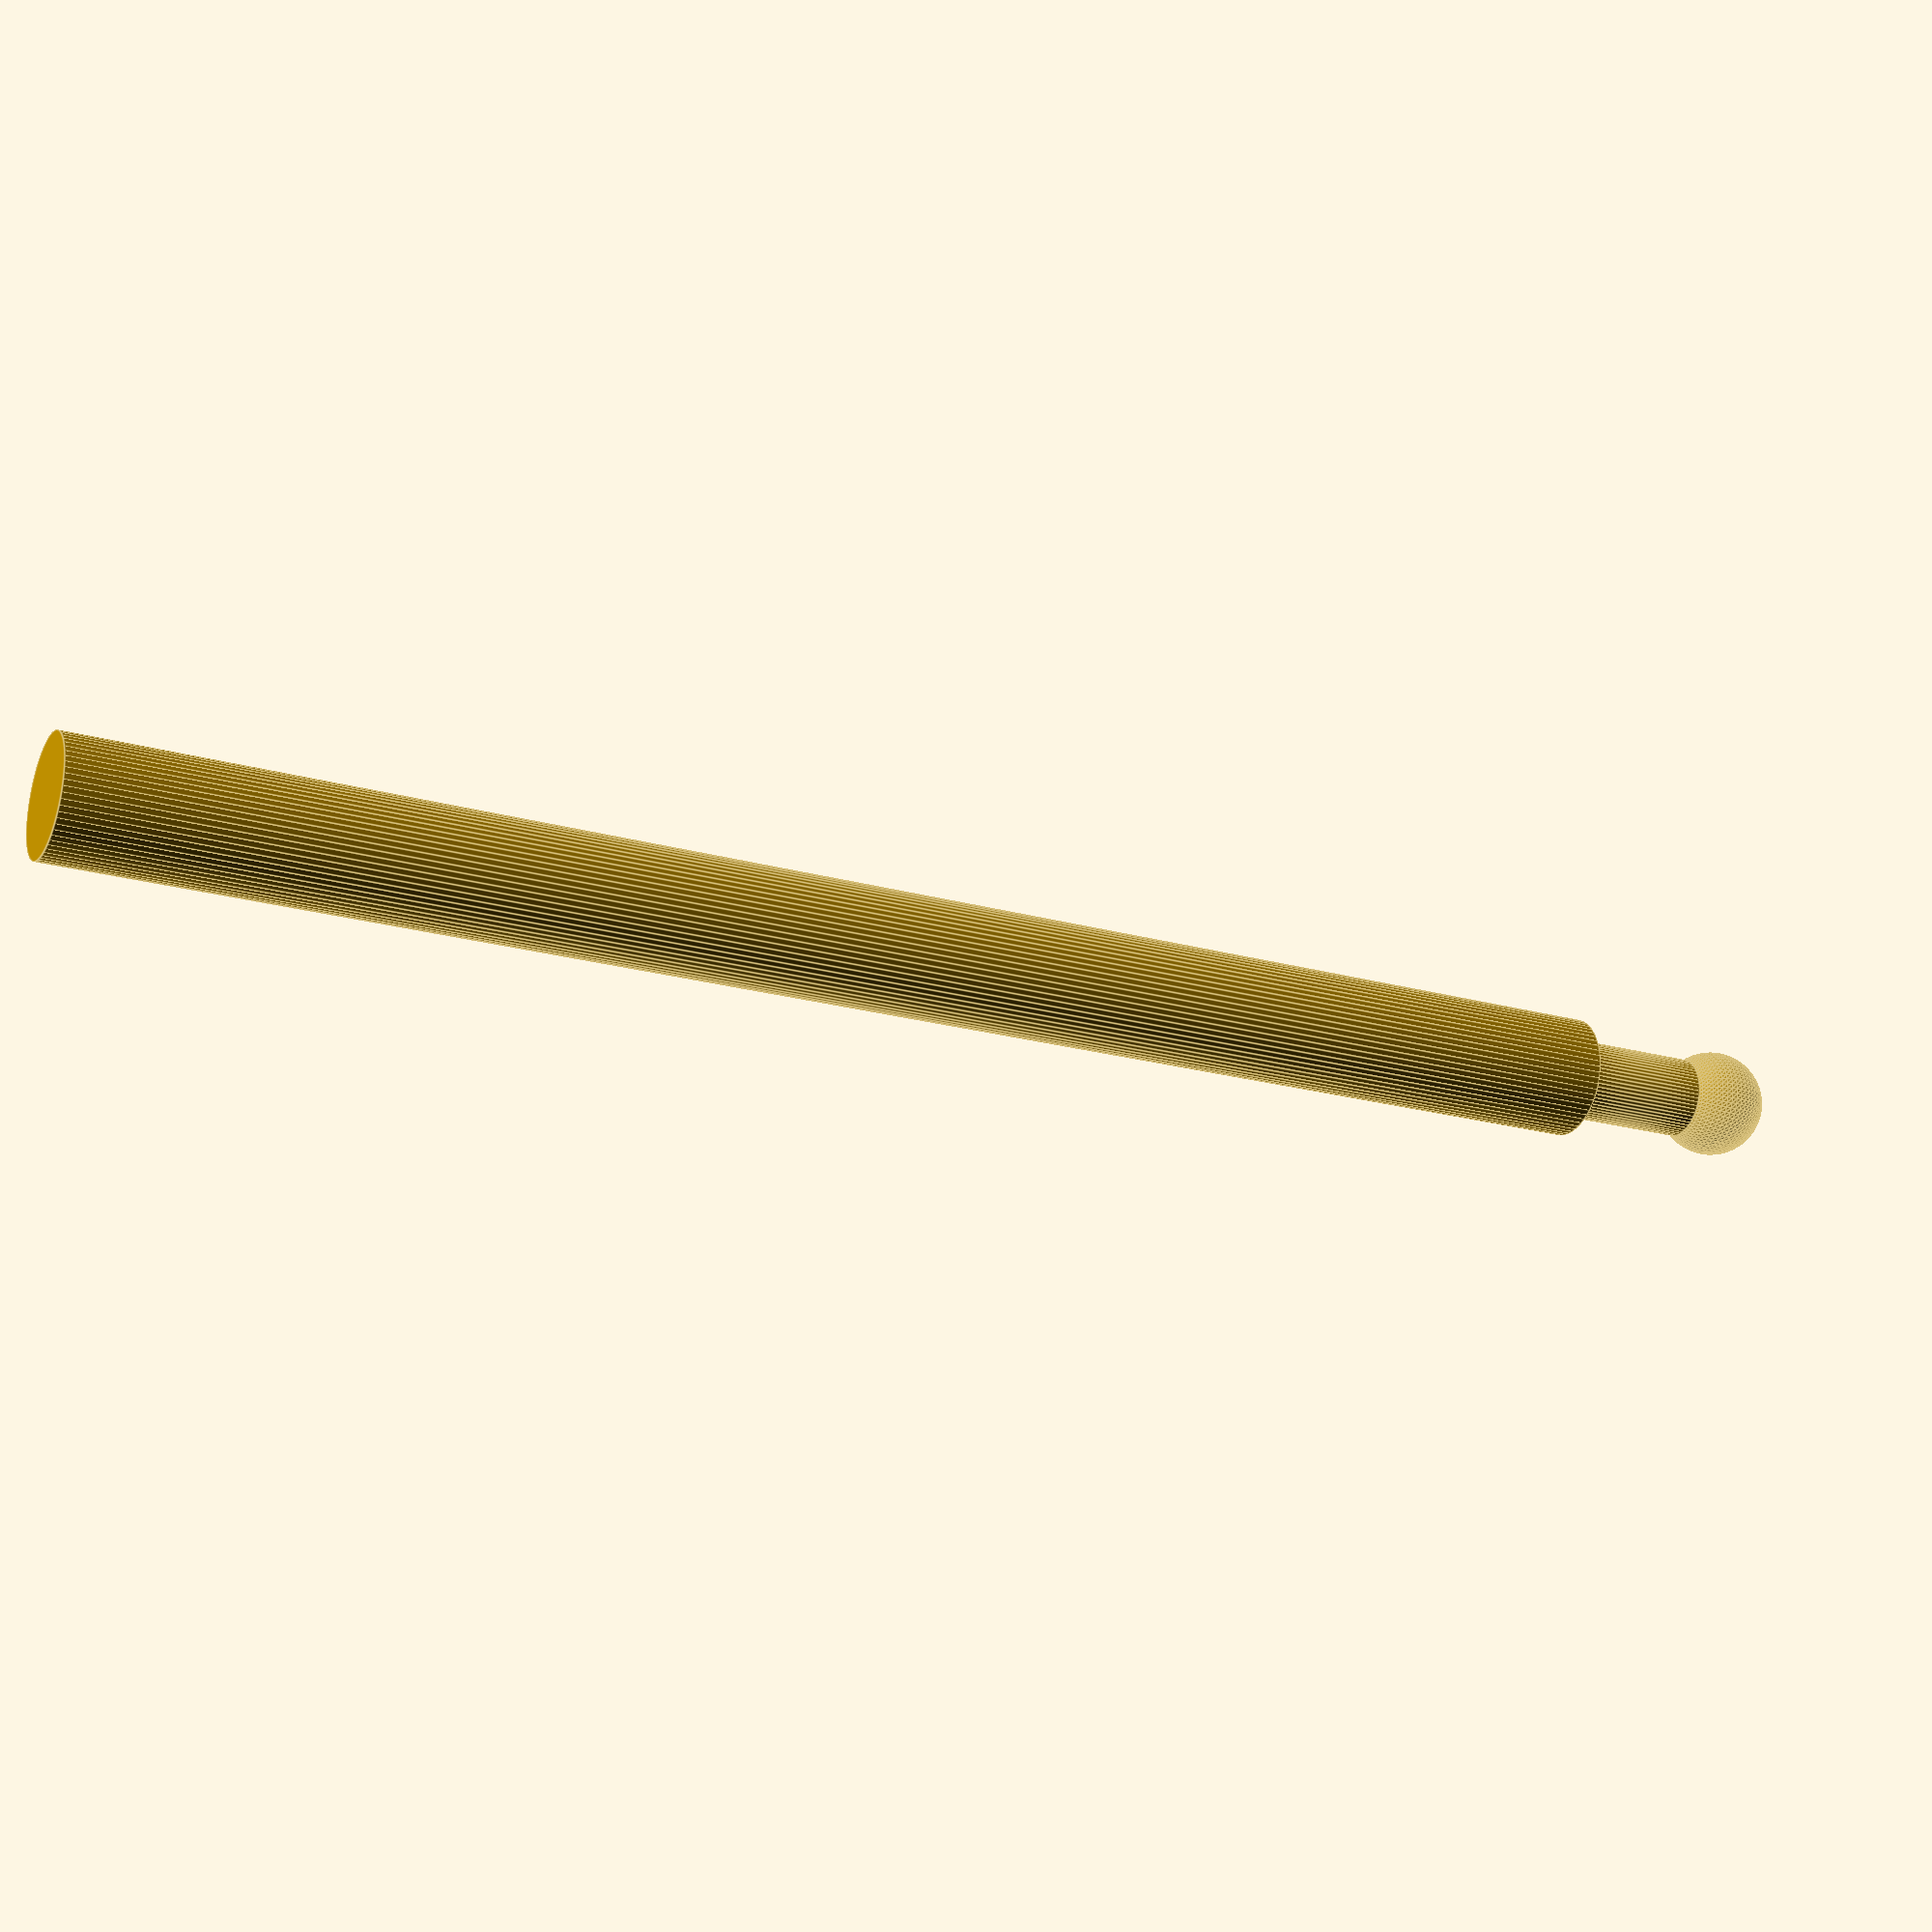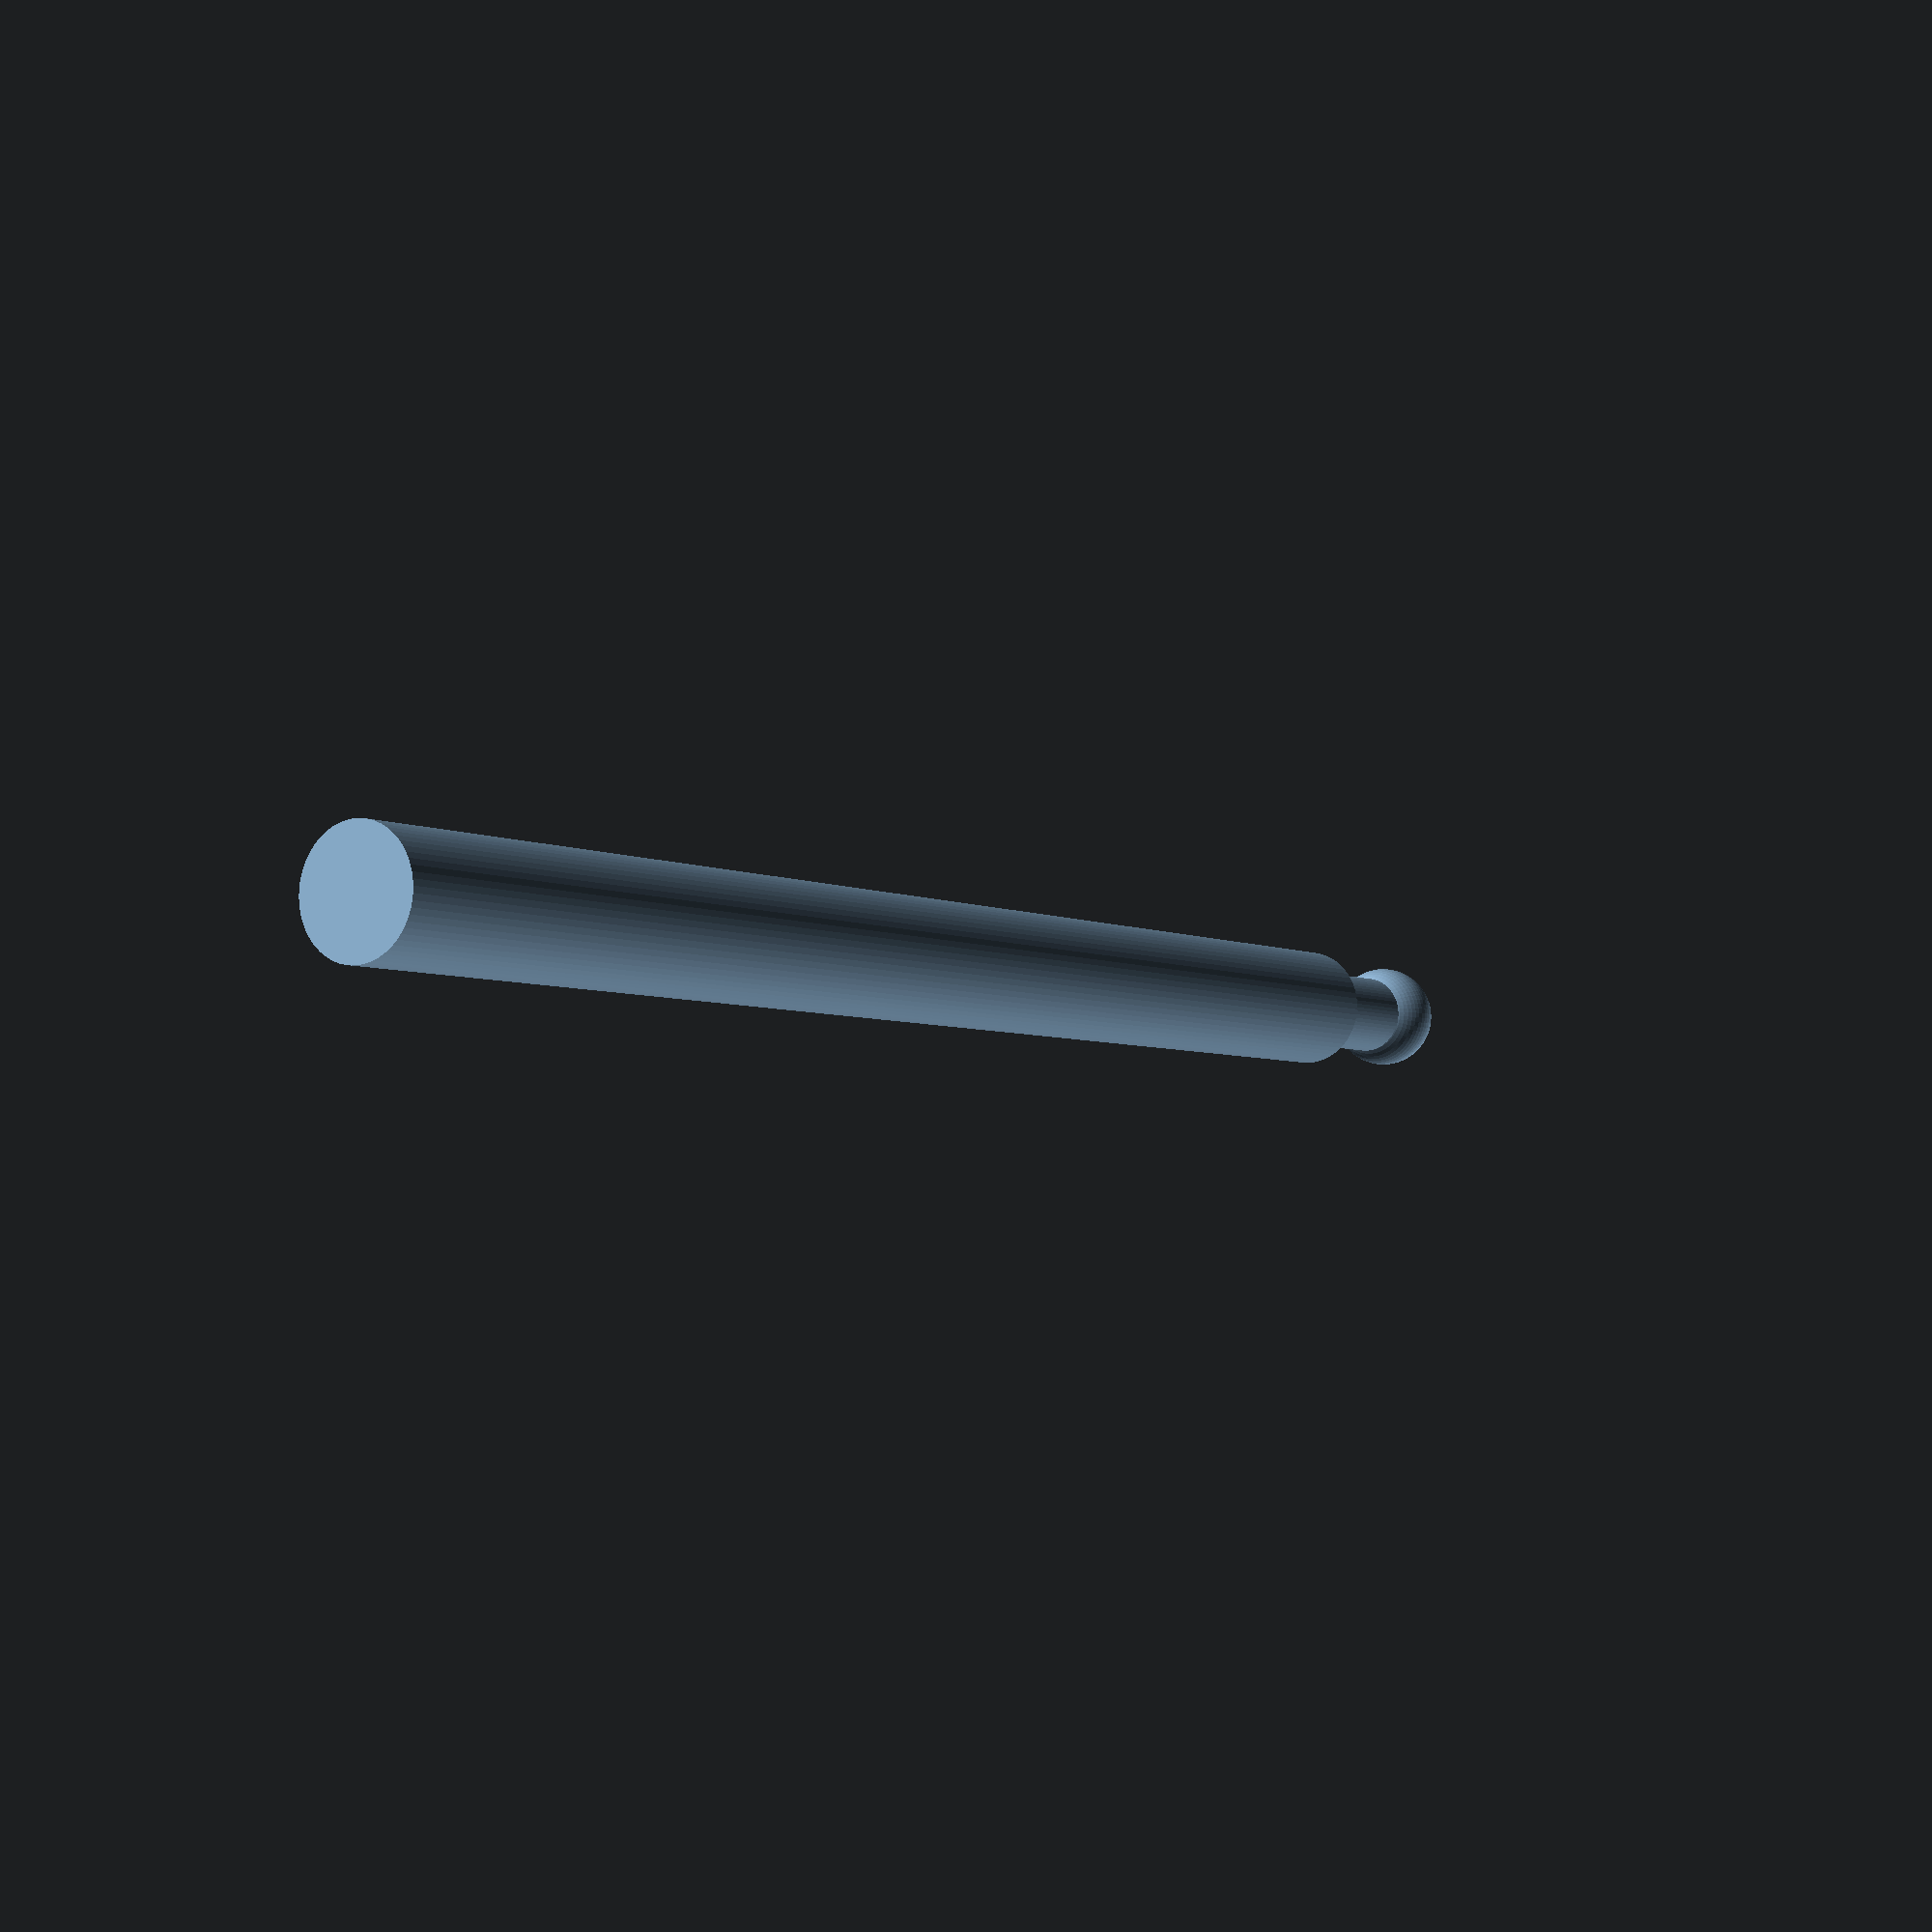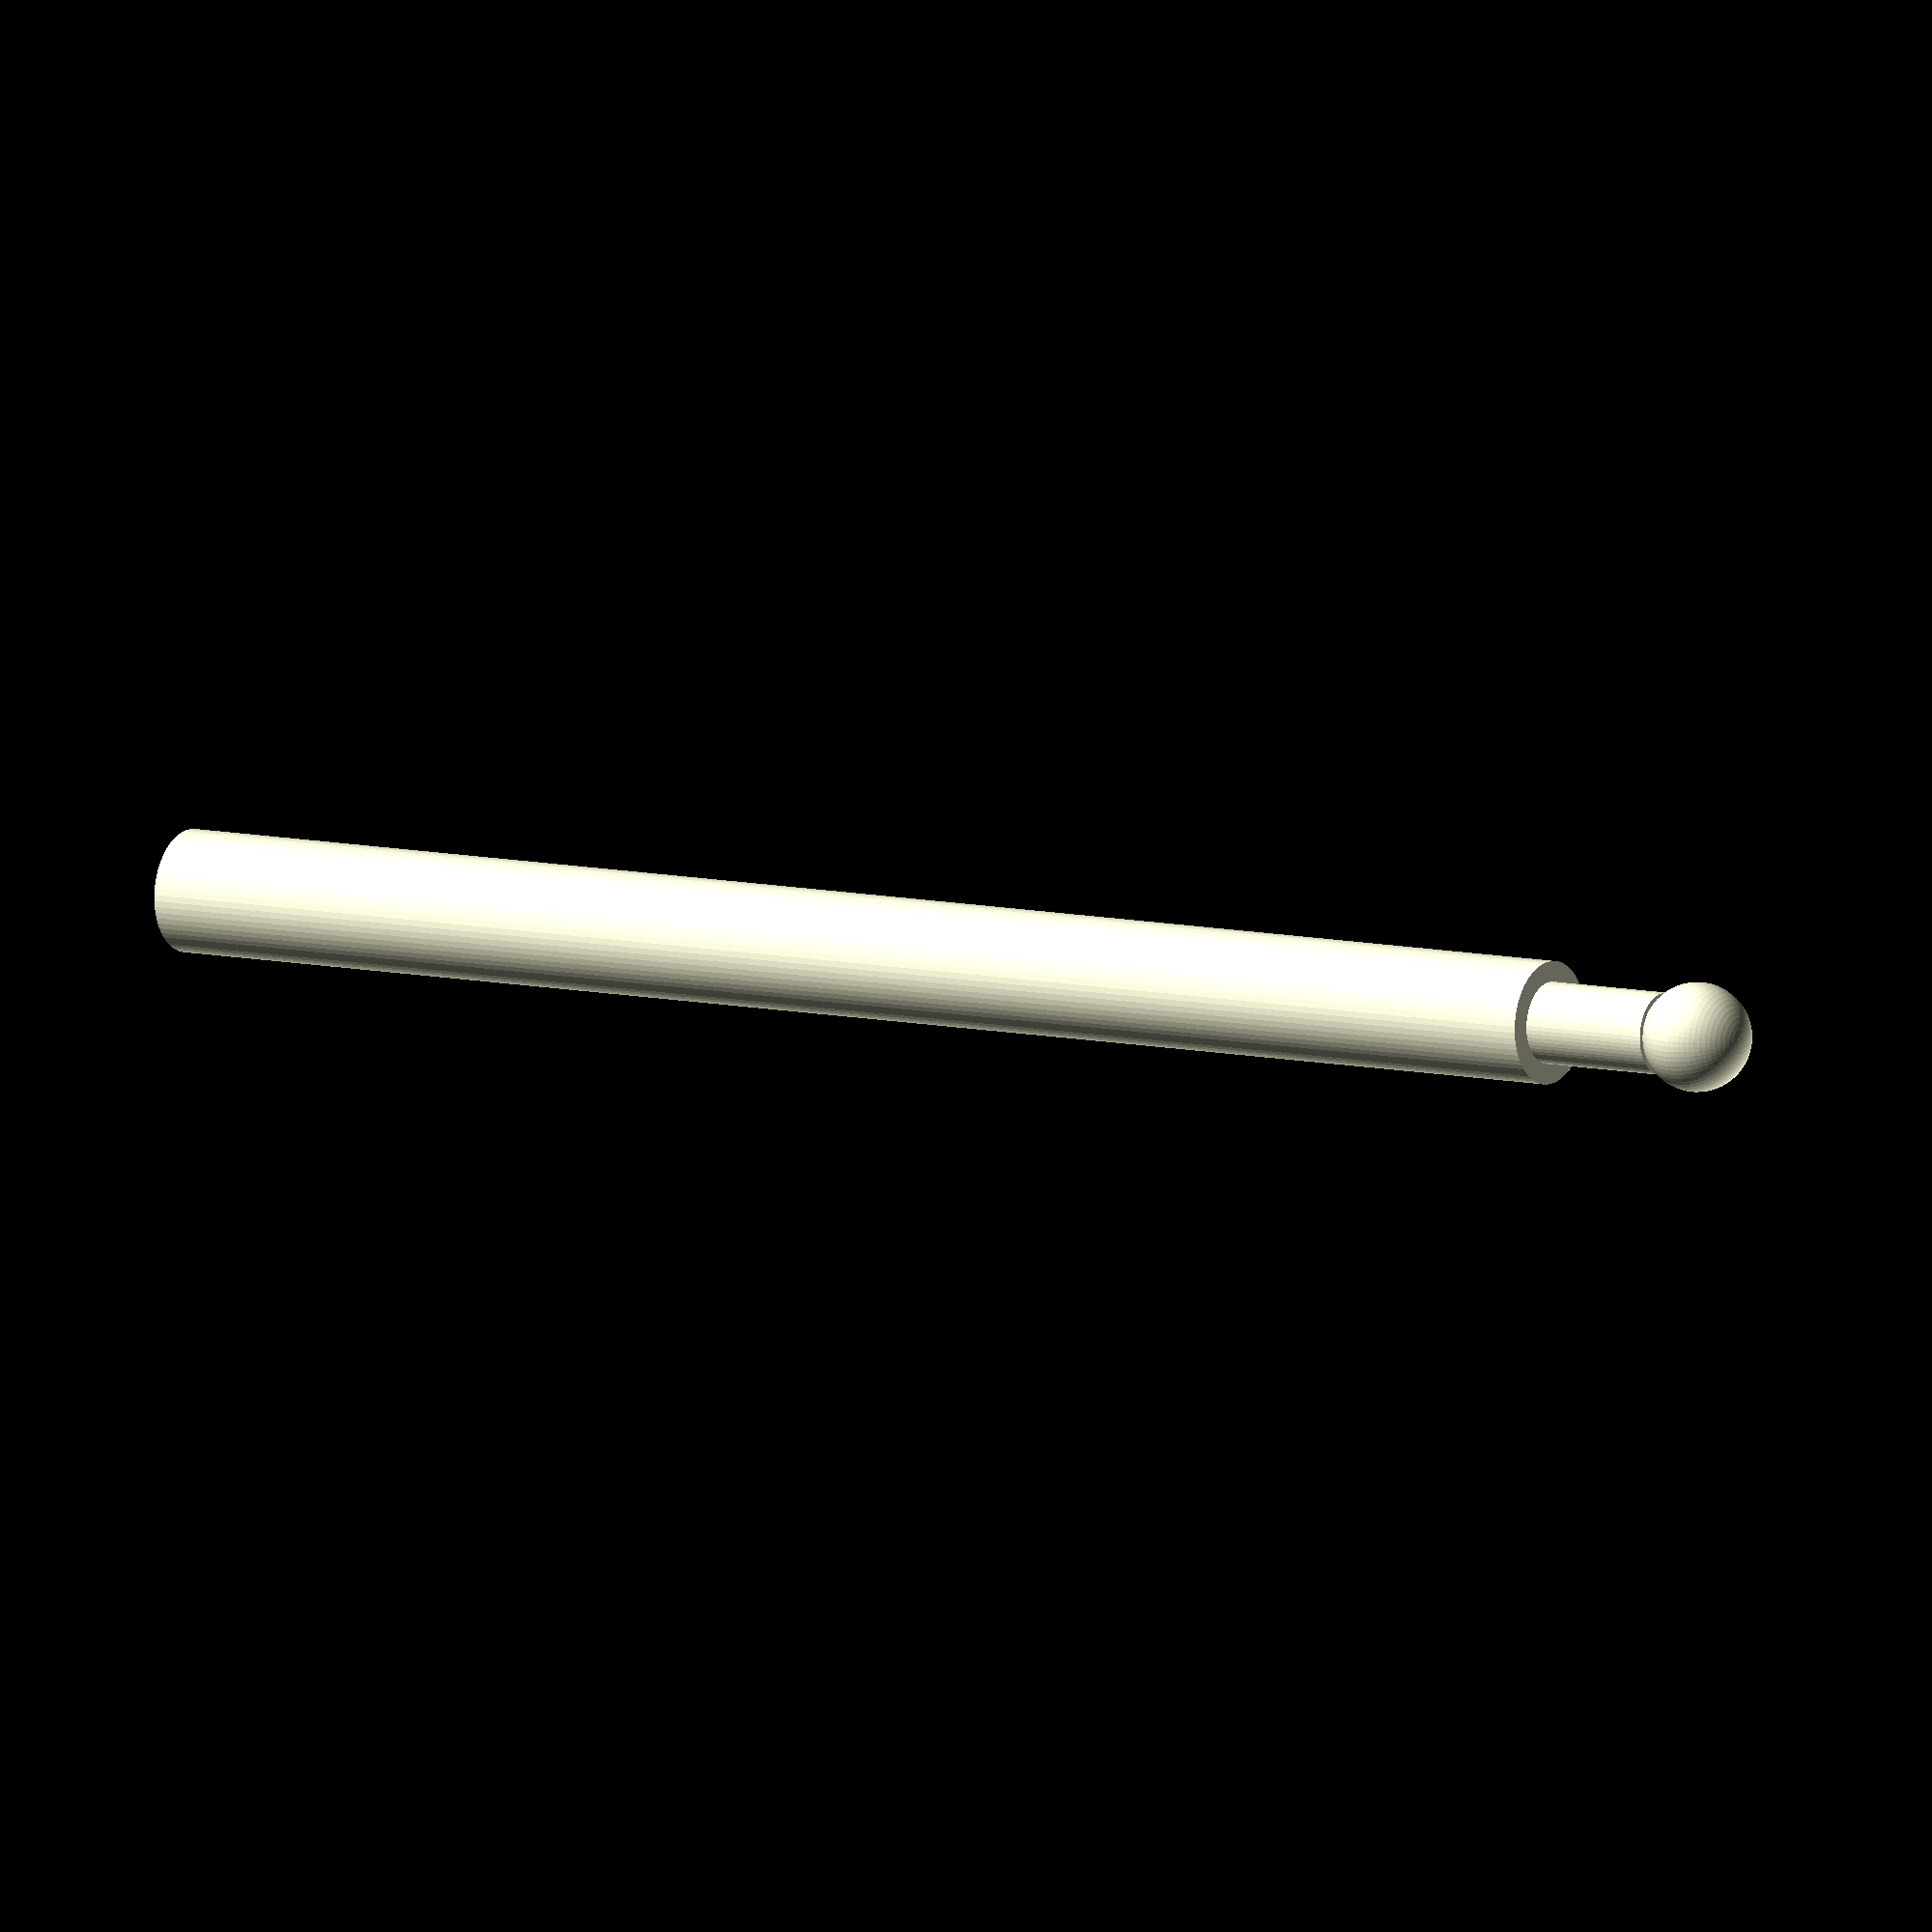
<openscad>
// shaft

$fn = 64;

cylinder( h = 60, d = 4.5 );

translate( [0, 0, 60] ) {
    cylinder( h = 5, d = 3);
}

translate( [0, 0, 60 + 5 + 3/2 ]) {
    sphere( d = 4 );
}


</openscad>
<views>
elev=22.4 azim=301.4 roll=244.1 proj=p view=edges
elev=184.5 azim=18.7 roll=327.2 proj=p view=wireframe
elev=351.9 azim=41.9 roll=304.6 proj=o view=solid
</views>
